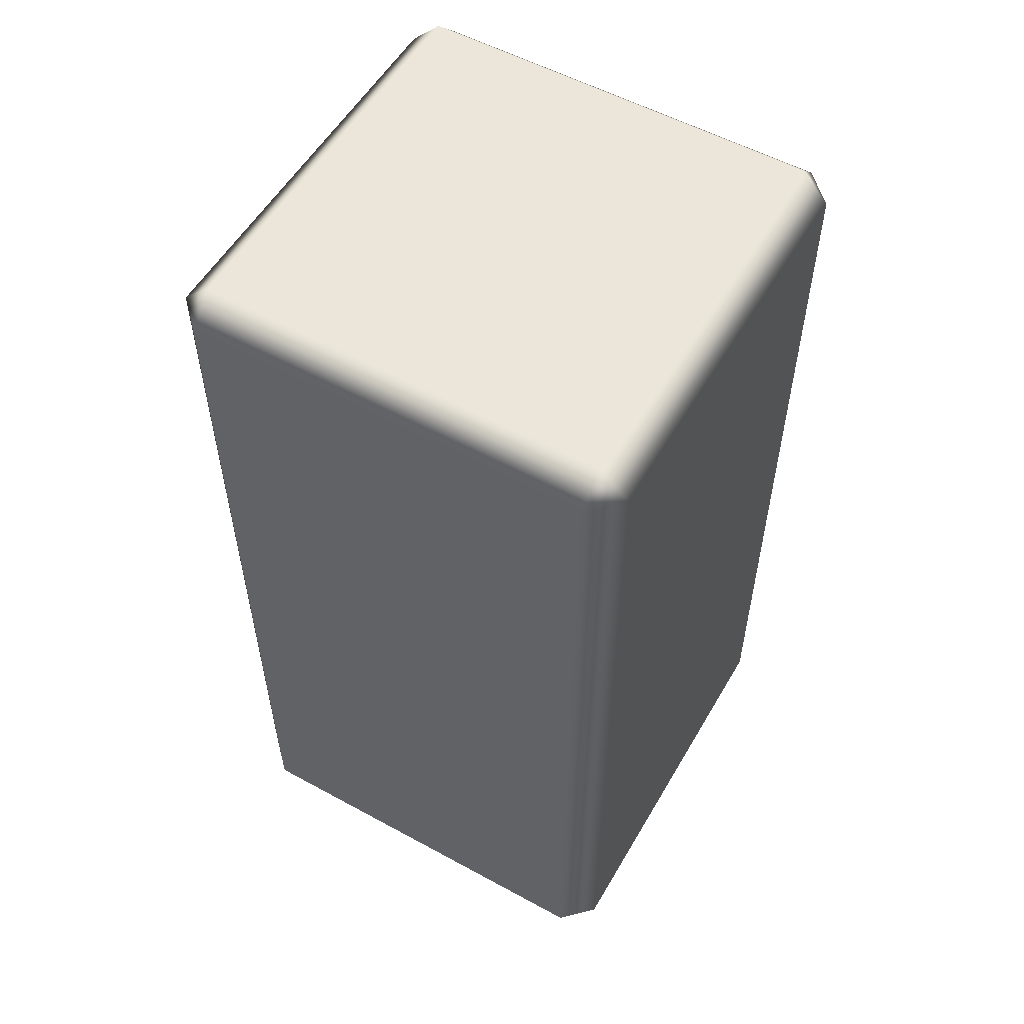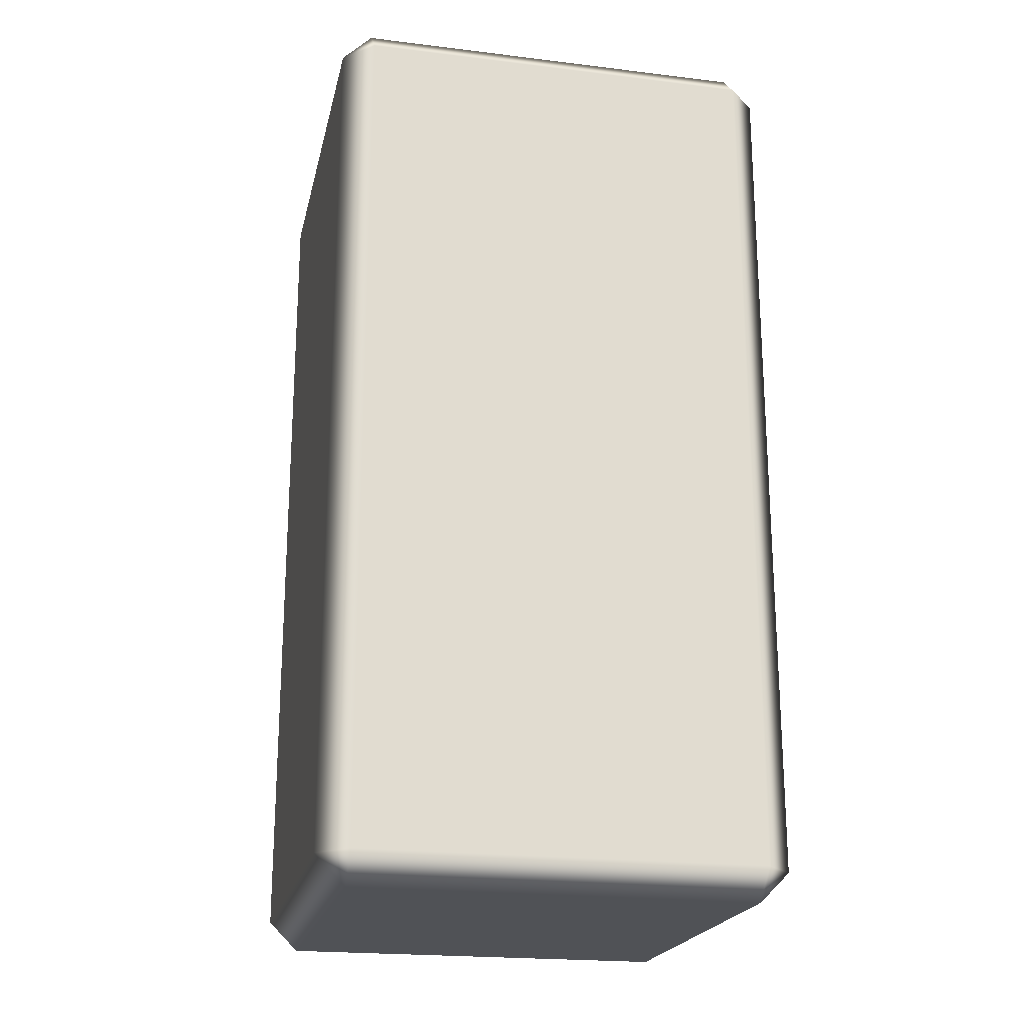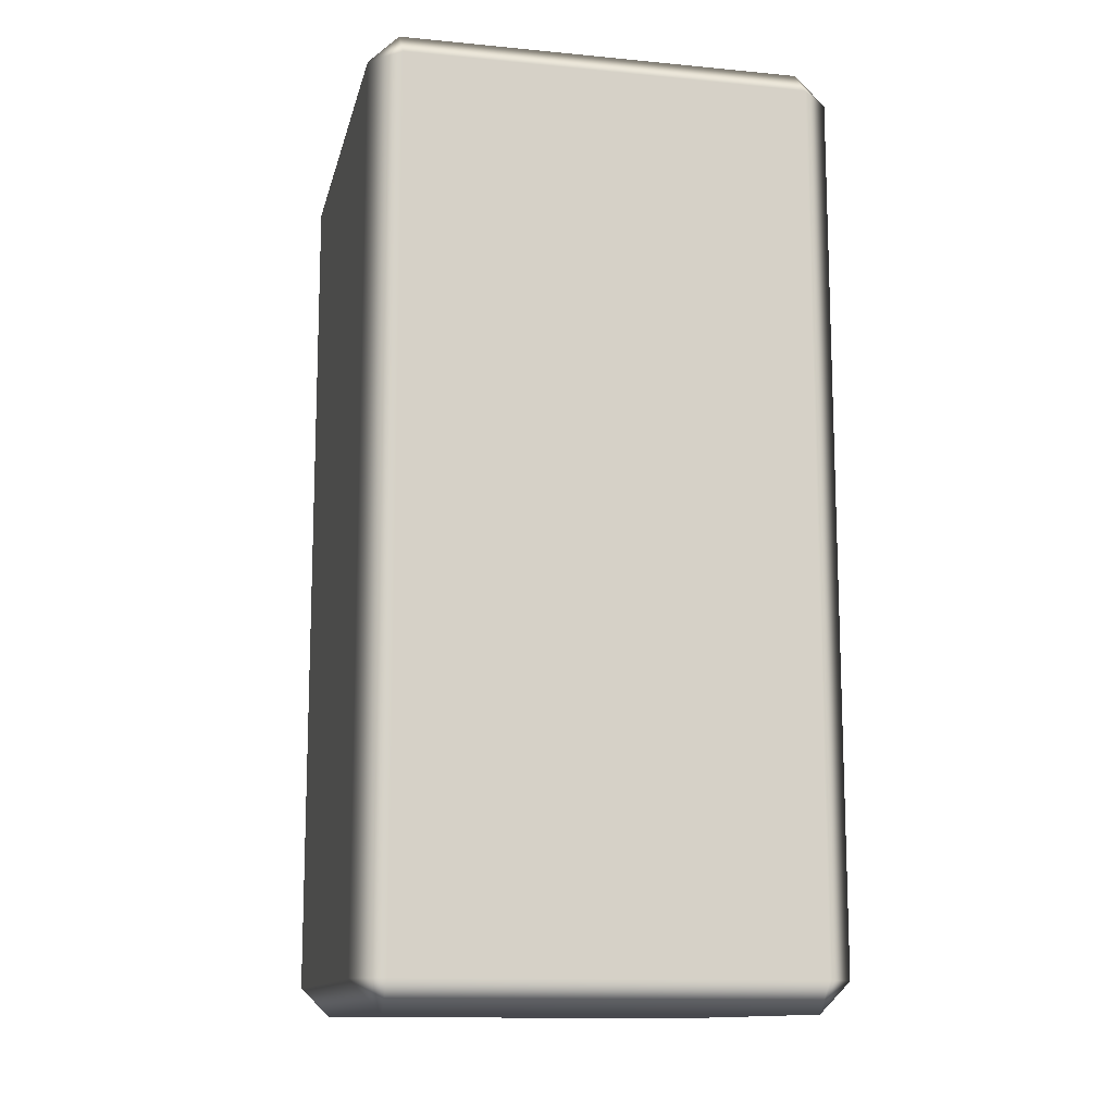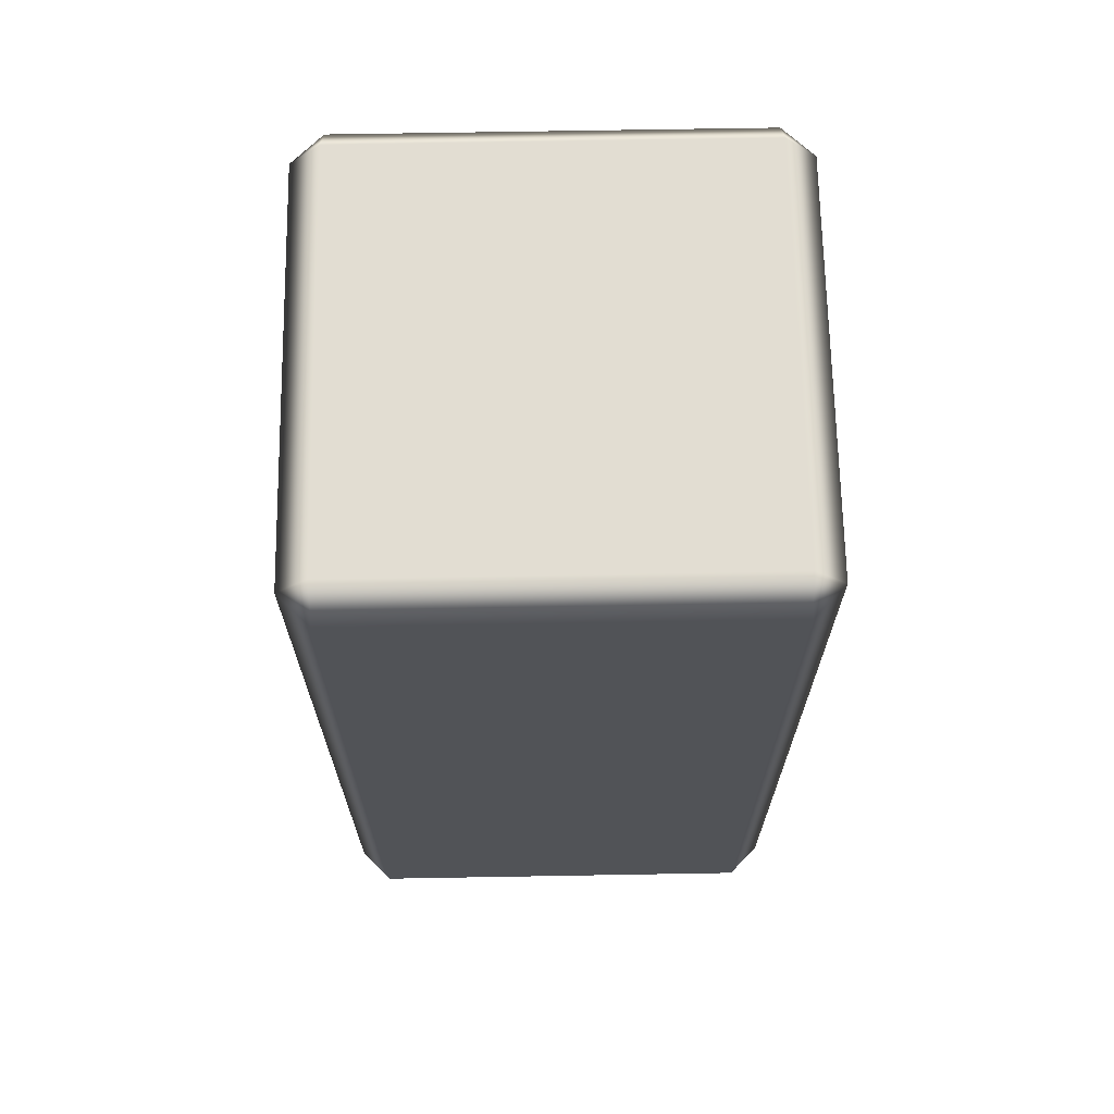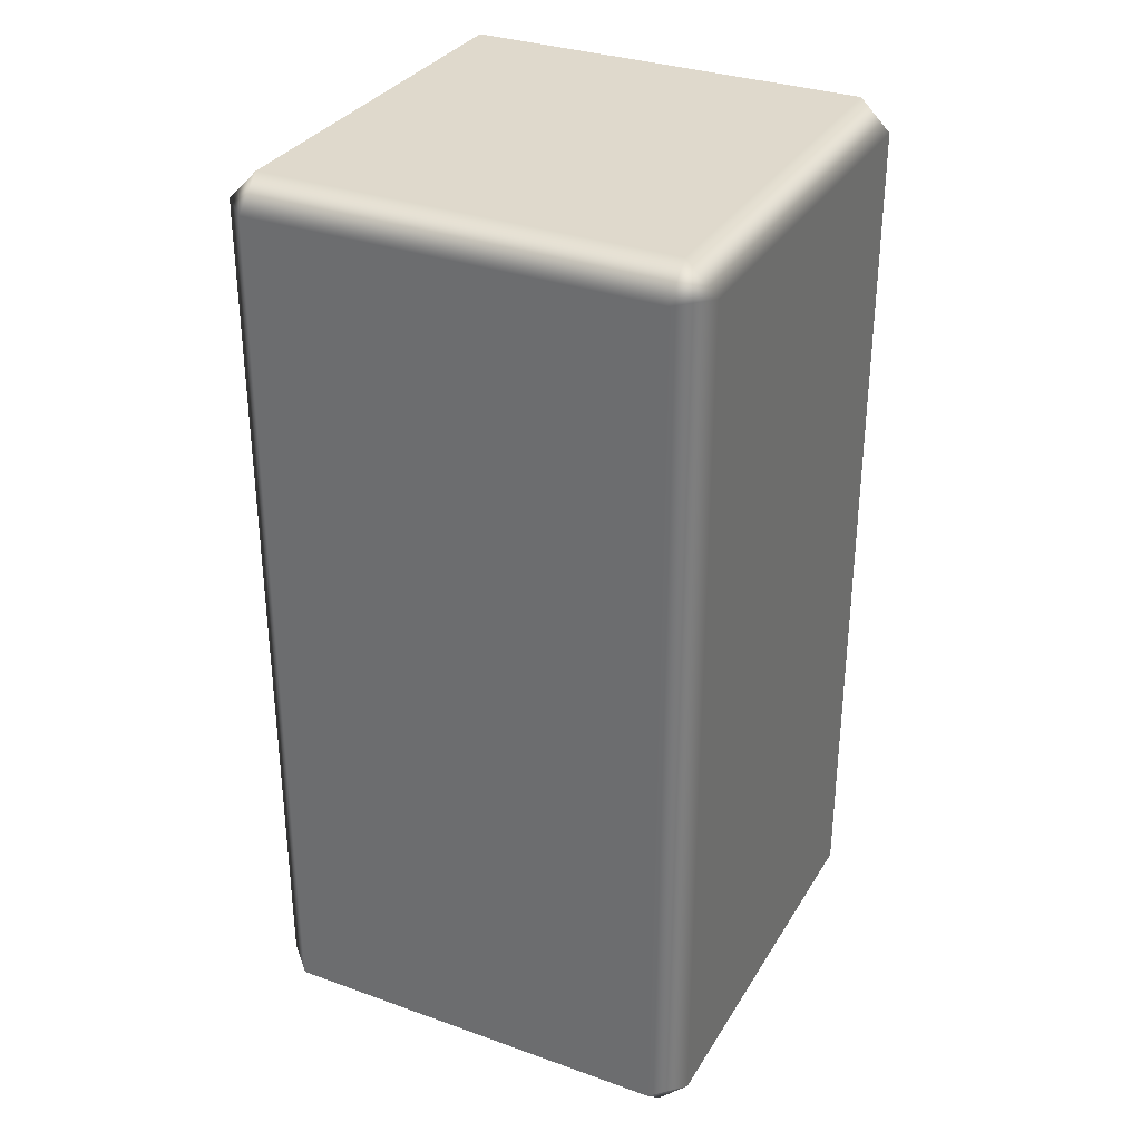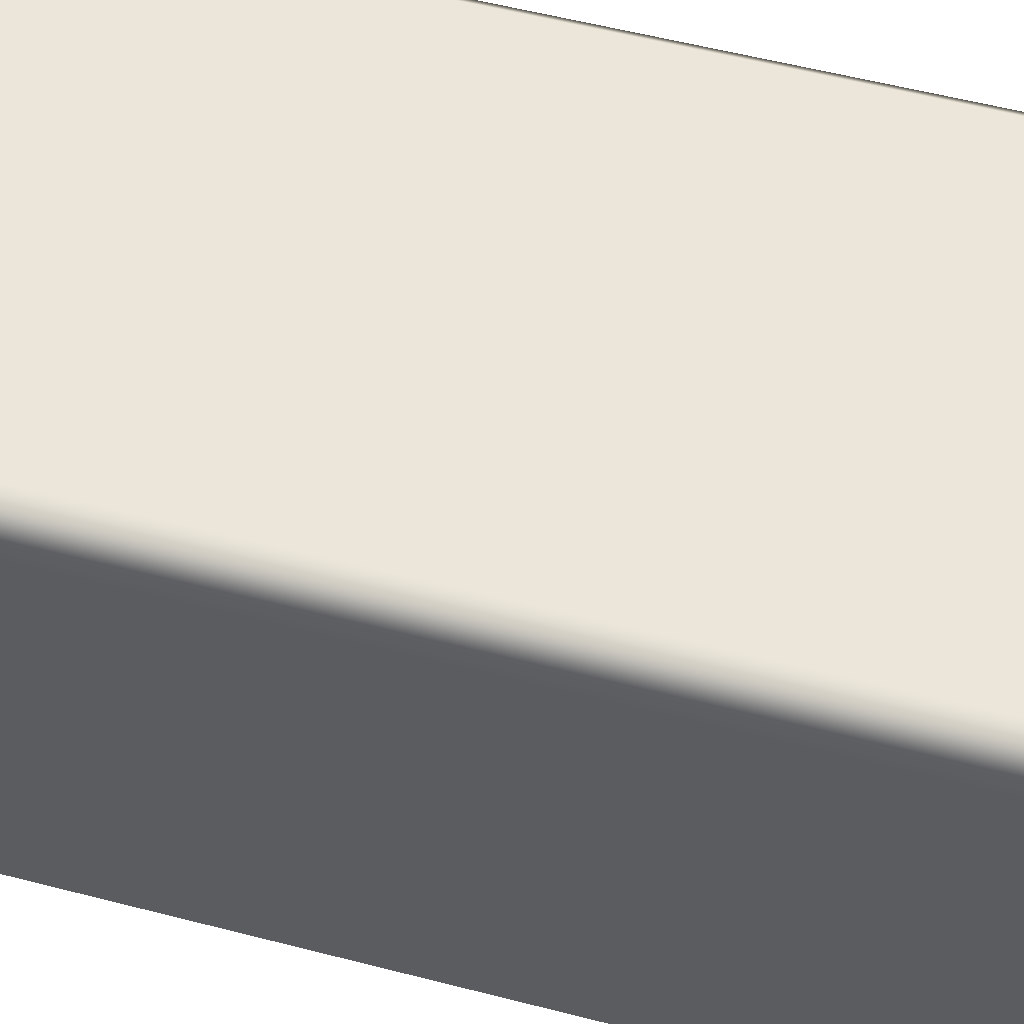
<metadata>
{"format":"obj","ext":"obj","renderer":"f3d","projection":"perspective","resolution":1024,"background":"white","views":[{"elev":55.3,"azim":-150.1,"up":"+Y"},{"elev":-21.1,"azim":167.7,"up":"+Y"},{"elev":-12.7,"azim":167.5,"up":"+Y"},{"elev":68.1,"azim":-1.0,"up":"+Y"},{"elev":32.3,"azim":-153.5,"up":"+Y"},{"elev":56.7,"azim":-74.9,"up":"+Z"}]}
</metadata>
<code>
o LeftLeg_N00b4.002
v -0.4314 0.9444 0.5024
v -0.4314 -0.9256 0.5024
v 0.4386 -0.9256 0.5024
v 0.4386 0.9444 0.5024
v -0.4314 1.009 0.4374
v -0.4964 0.9444 0.4374
v -0.4964 -0.9256 0.4374
v -0.4314 -0.9906 0.4374
v 0.4386 -0.9906 0.4374
v 0.5036 -0.9256 0.4374
v 0.5036 0.9444 0.4374
v 0.4386 1.009 0.4374
v -0.4314 1.009 0.4374
v -0.4314 1.009 -0.4326
v -0.4964 0.9444 -0.4326
v -0.4964 0.9444 0.4374
v -0.4964 -0.9256 -0.4326
v -0.4964 -0.9256 0.4374
v -0.4314 -0.9906 -0.4326
v -0.4314 -0.9906 0.4374
v -0.4314 -0.9906 0.4374
v -0.4314 -0.9906 -0.4326
v 0.4386 -0.9906 -0.4326
v 0.4386 -0.9906 0.4374
v 0.4386 -0.9906 0.4374
v 0.4386 -0.9906 -0.4326
v 0.5036 -0.9256 -0.4326
v 0.5036 0.9444 -0.4326
v 0.4386 1.009 -0.4326
v 0.4386 1.009 0.4374
v 0.4386 1.009 0.4374
v 0.4386 1.009 -0.4326
v -0.4314 1.009 -0.4326
v -0.4314 1.009 0.4374
v -0.4314 1.009 -0.4326
v -0.4314 0.9444 -0.4976
v -0.4314 -0.9256 -0.4976
v -0.4314 -0.9906 -0.4326
v 0.4386 -0.9256 -0.4976
v 0.4386 -0.9906 -0.4326
v 0.4386 0.9444 -0.4976
v 0.4386 1.009 -0.4326
f 1 2 3
f 1 3 4
f 1 5 6
f 1 6 7
f 1 7 2
f 2 7 8
f 2 8 9
f 2 9 3
f 3 9 10
f 3 10 11
f 3 11 4
f 4 11 12
f 4 12 5
f 4 5 1
f 13 14 15
f 13 15 16
f 16 15 17
f 16 17 18
f 18 17 19
f 18 19 20
f 21 22 23
f 21 23 24
f 25 26 27
f 25 27 10
f 10 27 28
f 10 28 11
f 11 28 29
f 11 29 30
f 31 32 33
f 31 33 34
f 35 36 15
f 15 36 37
f 15 37 17
f 17 37 38
f 38 37 39
f 38 39 40
f 40 39 27
f 27 39 41
f 27 41 28
f 28 41 42
f 42 41 36
f 42 36 35
f 41 39 37
f 41 37 36

</code>
